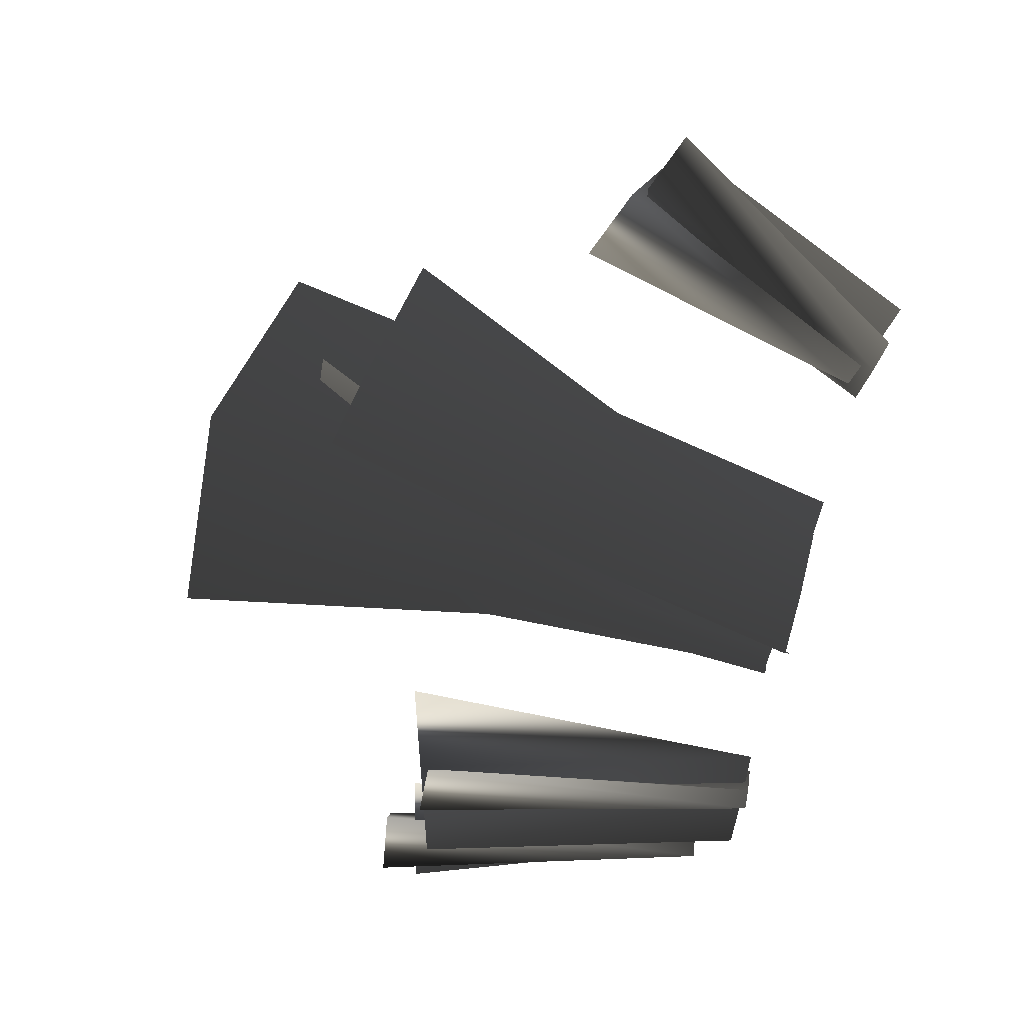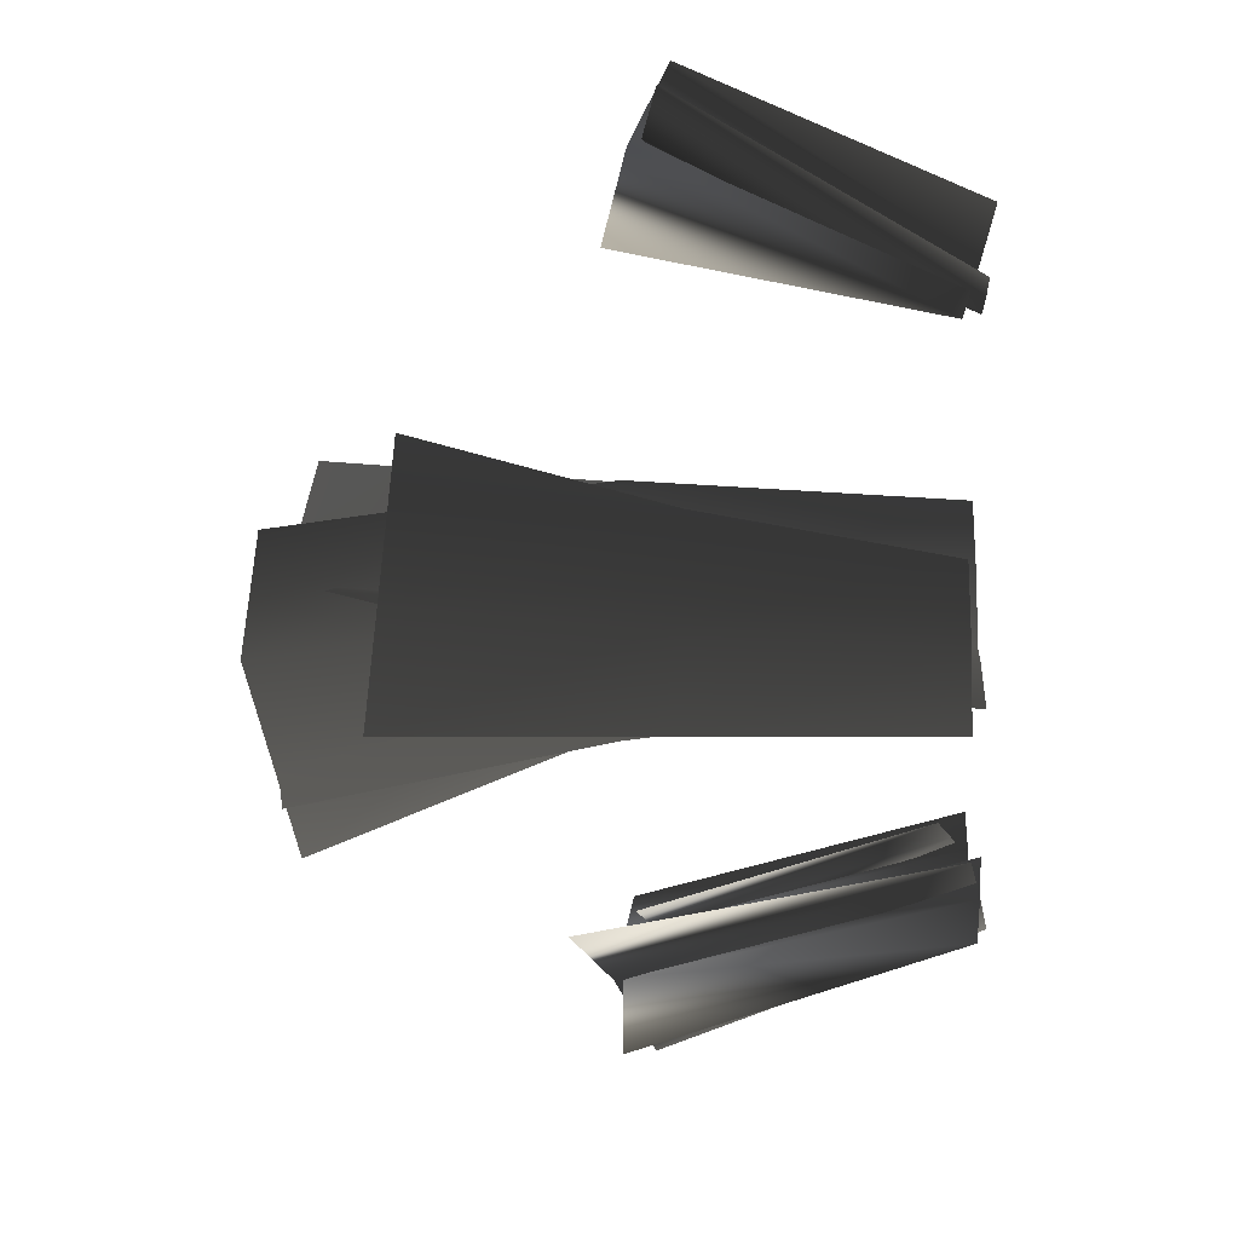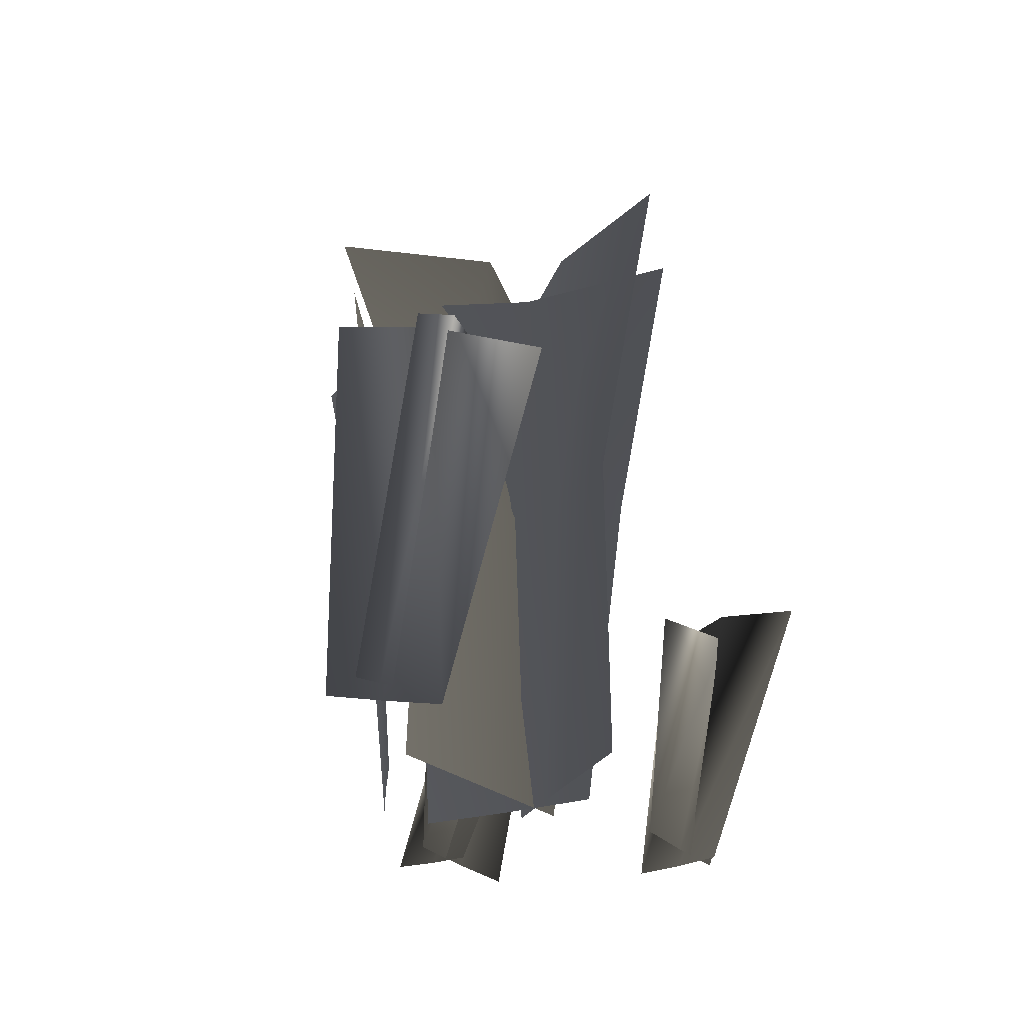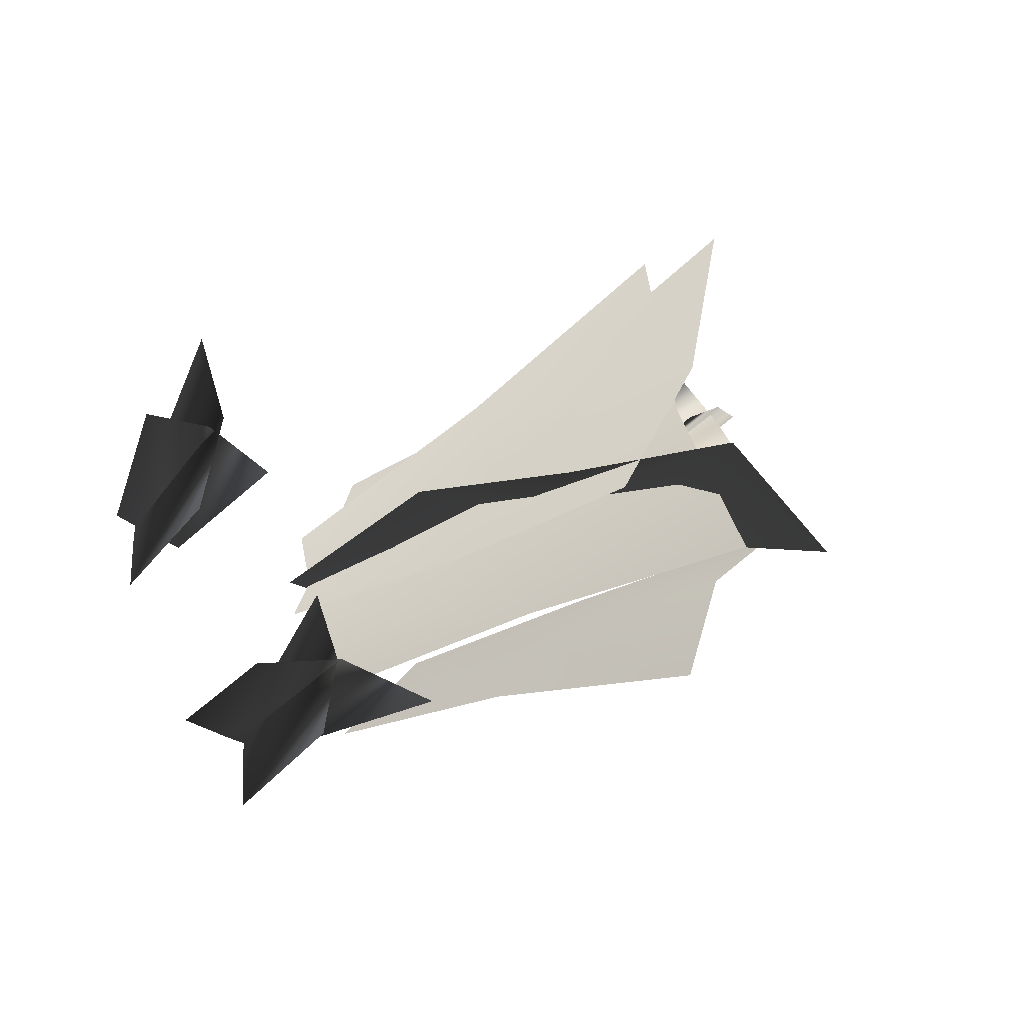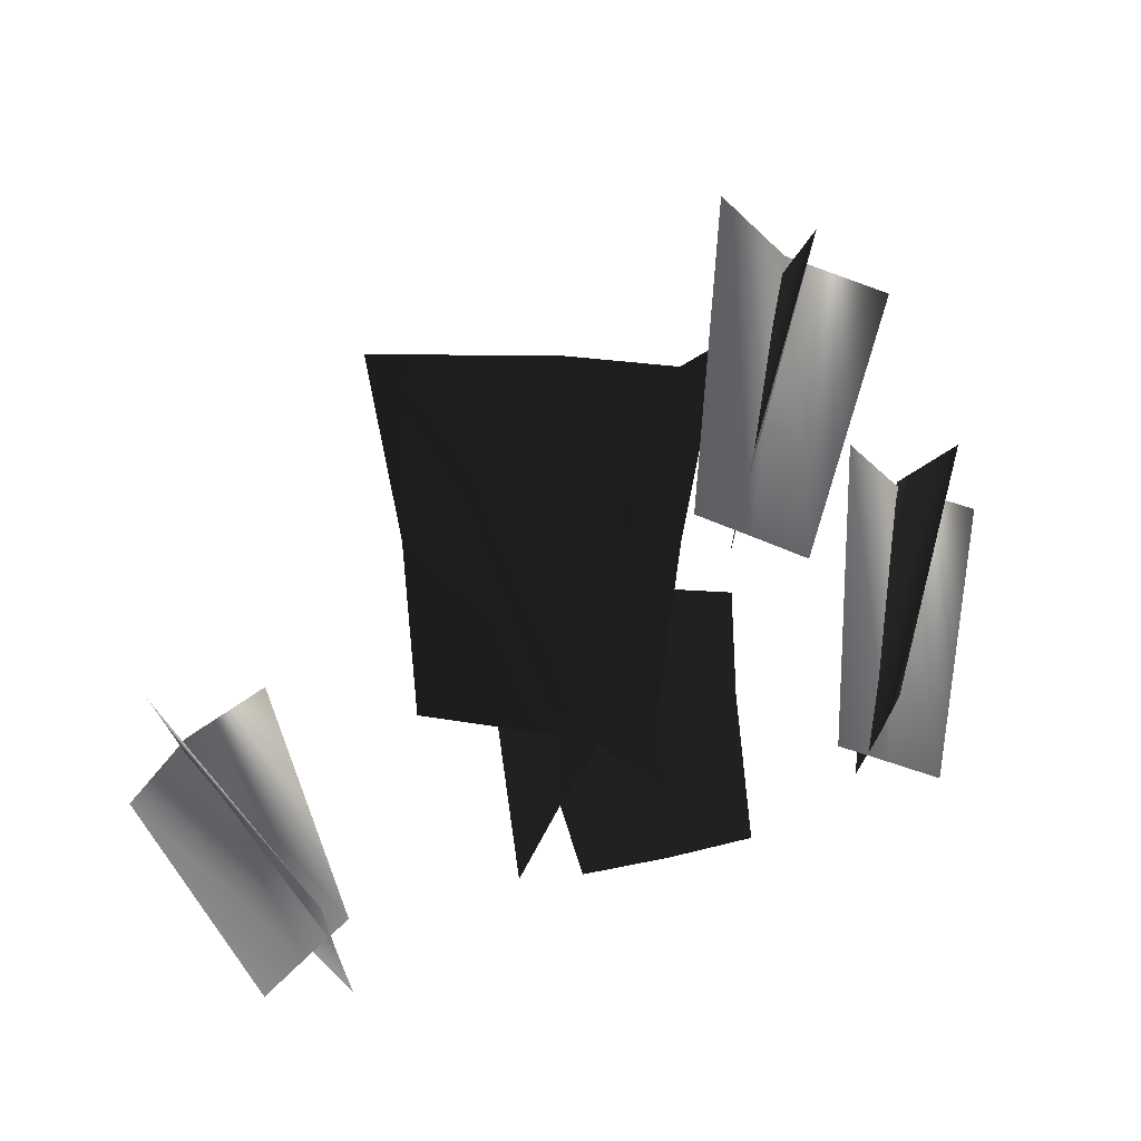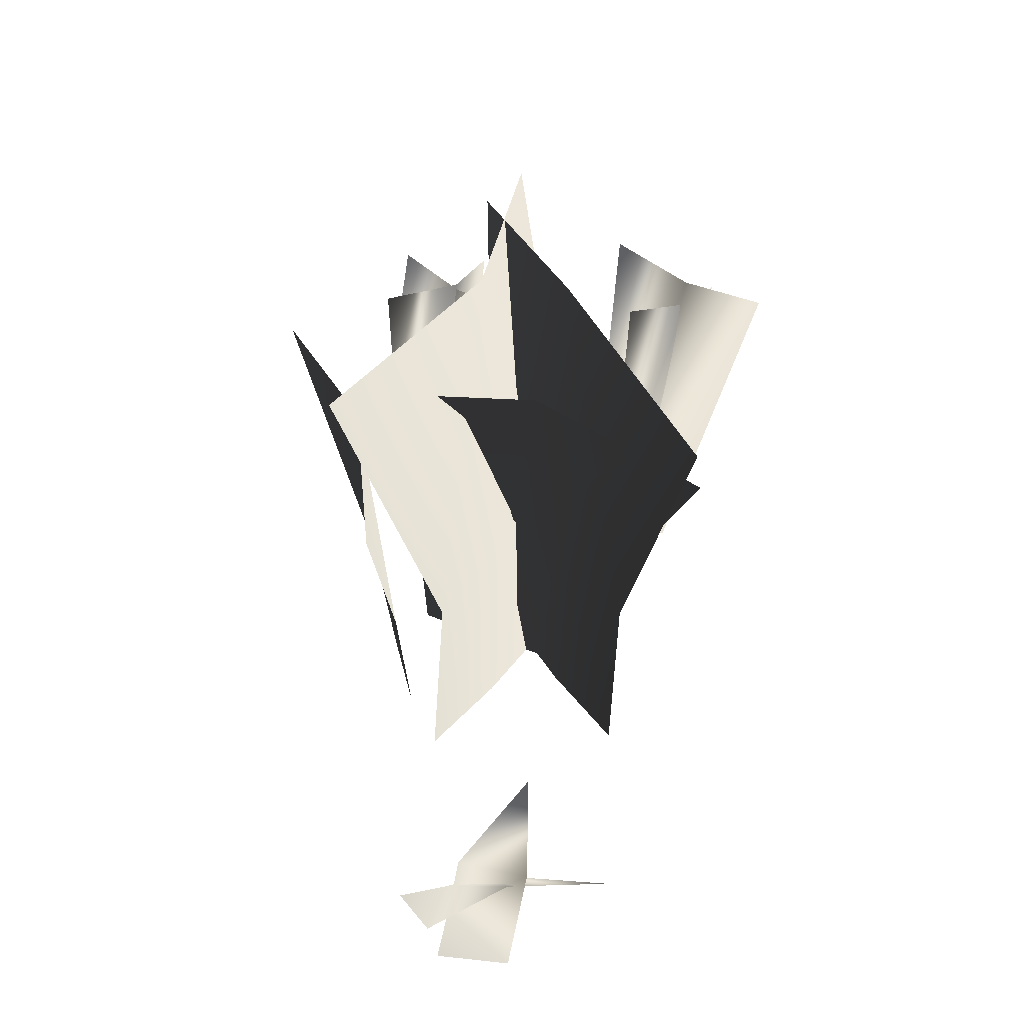
<metadata>
{"format":"obj","ext":"obj","renderer":"f3d","projection":"perspective","resolution":1024,"background":"white","views":[{"elev":-76.2,"azim":-110.2,"up":"+Z"},{"elev":-53.6,"azim":-87.7,"up":"+Z"},{"elev":-27.7,"azim":-48.2,"up":"+Y"},{"elev":-22.9,"azim":139.9,"up":"+Z"},{"elev":-57.2,"azim":60.6,"up":"+Y"},{"elev":53.2,"azim":-57.2,"up":"+Y"}]}
</metadata>
<code>
g GrassFoil
v -0.01146 0.8662 0.5261
v 0.009166 1.861 0.7446
v 0.2741 1.996 0.1139
v 0.1778 0.8976 0.1309
v 0.08 -0.1111 0.4652
v 0.5135 1.925 -0.3444
v 0.1964 -0.1208 0.1551
v 0.3774 0.928 -0.2466
v 0.3316 -0.116 -0.1408
v 0.2127 0.8279 0.4192
v 0.09238 1.603 0.7269
v 0.04769 1.695 0.1419
v 0.1135 0.8632 0.02615
v 0.2958 -0.139 0.187
v -0.2255 1.725 -0.2882
v 0.2254 -0.1299 -0.1199
v 0.02341 0.8975 -0.3516
v 0.1662 -0.1123 -0.4184
v -0.3527 0.899 0.02898
v -0.4462 1.885 -0.2983
v 0.1341 2.027 -0.1167
v 0.08624 0.885 0.02989
v -0.307 -0.09228 -0.06666
v 0.7123 1.89 -0.3398
v 0.02163 -0.1213 -0.0251
v 0.502 0.8732 -0.008375
v 0.3442 -0.1365 -0.008168
v -0.3733 0.7193 -0.1579
v -0.602 1.511 -0.07289
v -0.2292 1.575 -0.3663
v -0.1552 0.7434 -0.4017
v -0.2192 -0.06675 -0.2282
v -0.06556 1.601 -0.7428
v -0.04648 -0.06308 -0.4142
v 0.05673 0.7667 -0.6324
v 0.126 -0.05274 -0.5888
v 1.045 -0.1186 -0.197
v 1.415 0.9294 -0.3386
v 1.36 0.9532 -0.01519
v 1.037 -0.1325 -0.02331
v 1.442 0.9245 0.2537
v 1.025 -0.1402 0.1449
v 0.6264 -0.08222 -0.6932
v 1.124 0.8522 -0.7688
v 0.785 -0.1111 -0.6549
v 0.8736 0.9658 -0.7291
v 0.4622 -0.04766 -0.7275
v 0.5934 1.081 -0.8404
v -0.634 -0.1552 0.403
v -0.8495 0.7371 0.989
v -1.061 0.8084 0.7478
v -0.7642 -0.152 0.2869
v -1.299 0.7585 0.6027
v -0.8874 -0.1429 0.1719
v -0.8414 -0.1397 0.3522
v -1.246 0.7171 0.8694
v -0.9944 -0.1864 0.4058
v -1.017 0.8529 0.7938
v -0.6863 -0.08652 0.2925
v -0.7675 0.9405 0.6392
v 0.5588 -0.07076 -0.7749
v 0.9394 0.9076 -0.5072
v 0.5472 -0.09024 -0.6108
v 0.8729 0.94 -0.7211
v 0.5661 -0.04516 -0.9441
v 0.9193 0.9417 -0.9804
v 1.012 -0.08344 0.006945
v 1.54 0.7762 0.007769
v 1.115 -0.1284 0.05856
v 1.347 0.849 -0.005677
v 0.9056 -0.03334 -0.04248
v 1.153 0.9122 -0.1334
g GrassFoil_0
f 3 2 1
f 4 3 1
f 4 1 5
f 6 3 4
f 7 4 5
f 8 6 4
f 8 4 7
f 9 8 7
f 12 11 10
f 13 12 10
f 13 10 14
f 15 12 13
f 16 13 14
f 17 15 13
f 17 13 16
f 18 17 16
f 21 20 19
f 22 21 19
f 22 19 23
f 24 21 22
f 25 22 23
f 26 24 22
f 26 22 25
f 27 26 25
f 30 29 28
f 31 30 28
f 31 28 32
f 33 30 31
f 34 31 32
f 35 33 31
f 35 31 34
f 36 35 34
f 39 38 37
f 40 39 37
f 41 39 40
f 42 41 40
f 45 44 43
f 44 46 43
f 43 46 47
f 46 48 47
f 51 50 49
f 52 51 49
f 53 51 52
f 54 53 52
f 57 56 55
f 56 58 55
f 55 58 59
f 58 60 59
f 63 62 61
f 62 64 61
f 61 64 65
f 64 66 65
f 69 68 67
f 68 70 67
f 67 70 71
f 70 72 71

</code>
